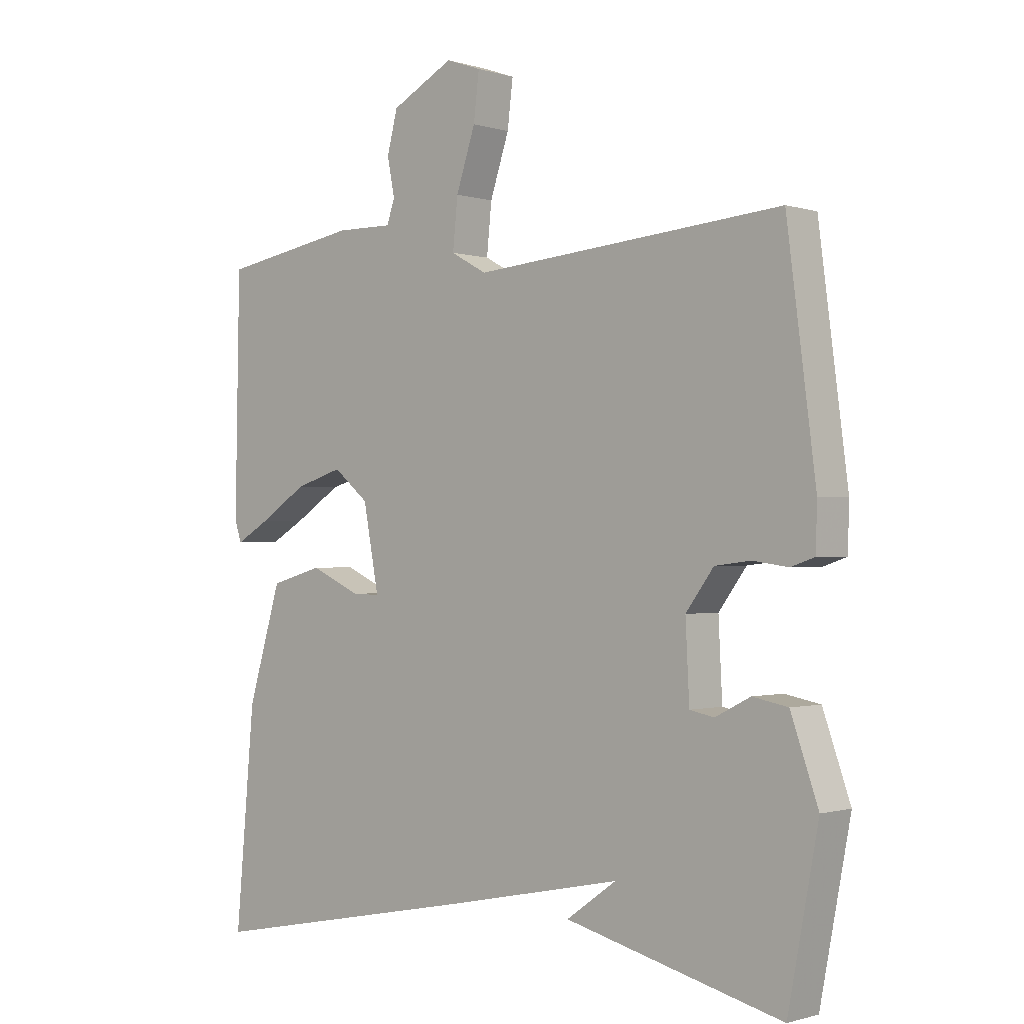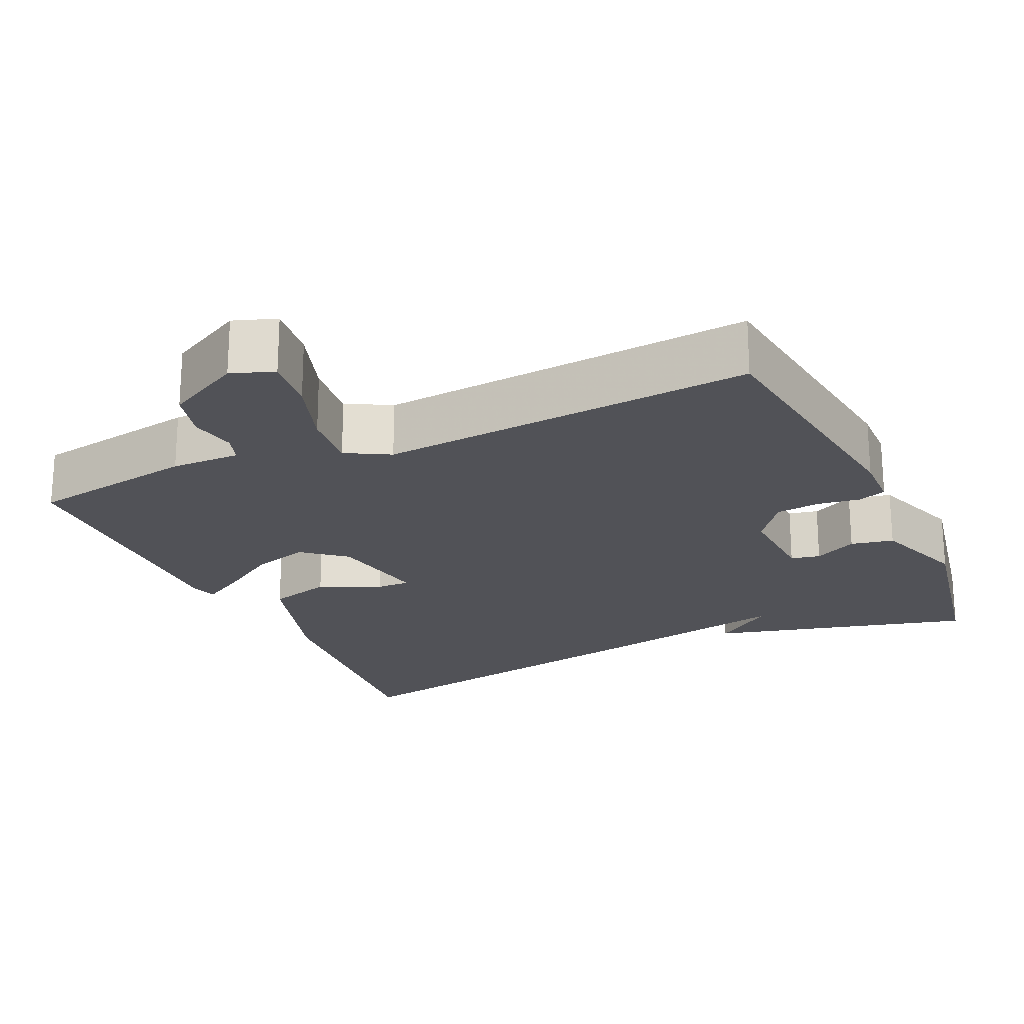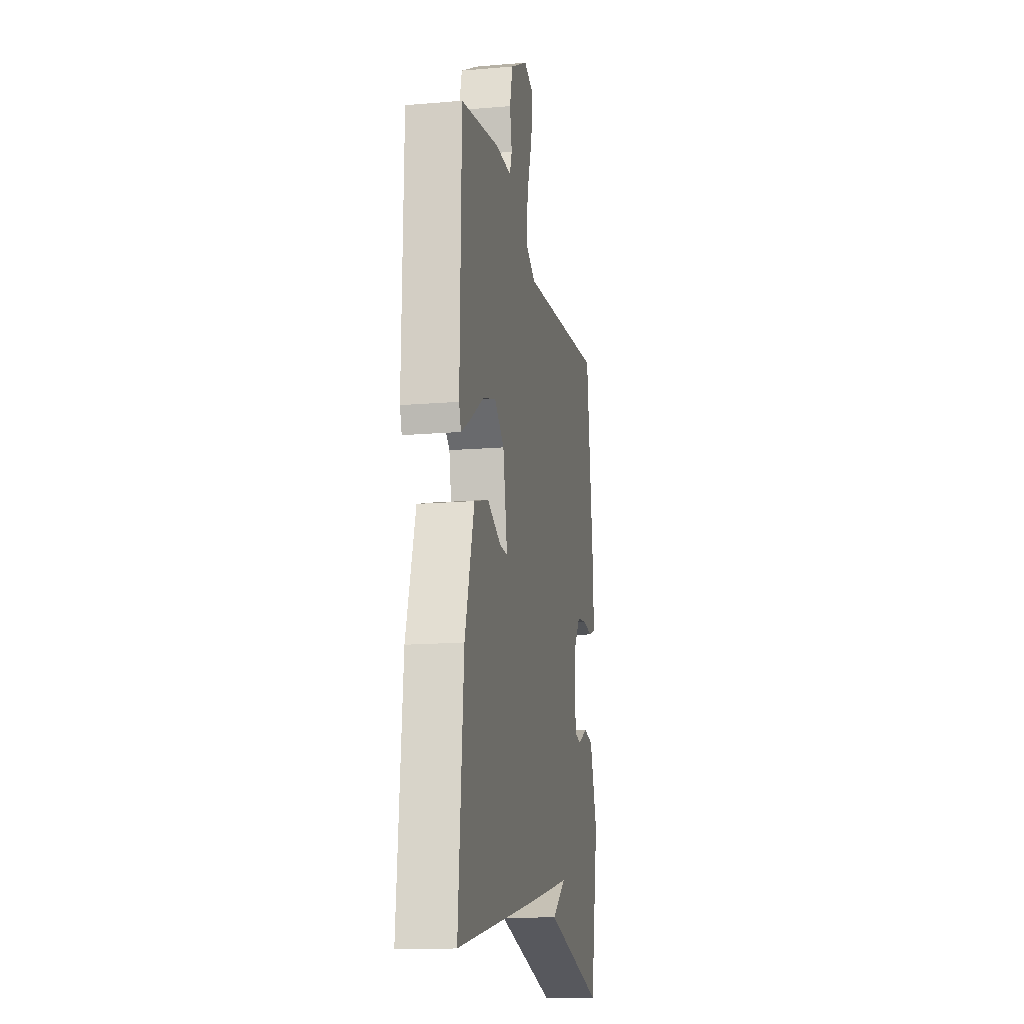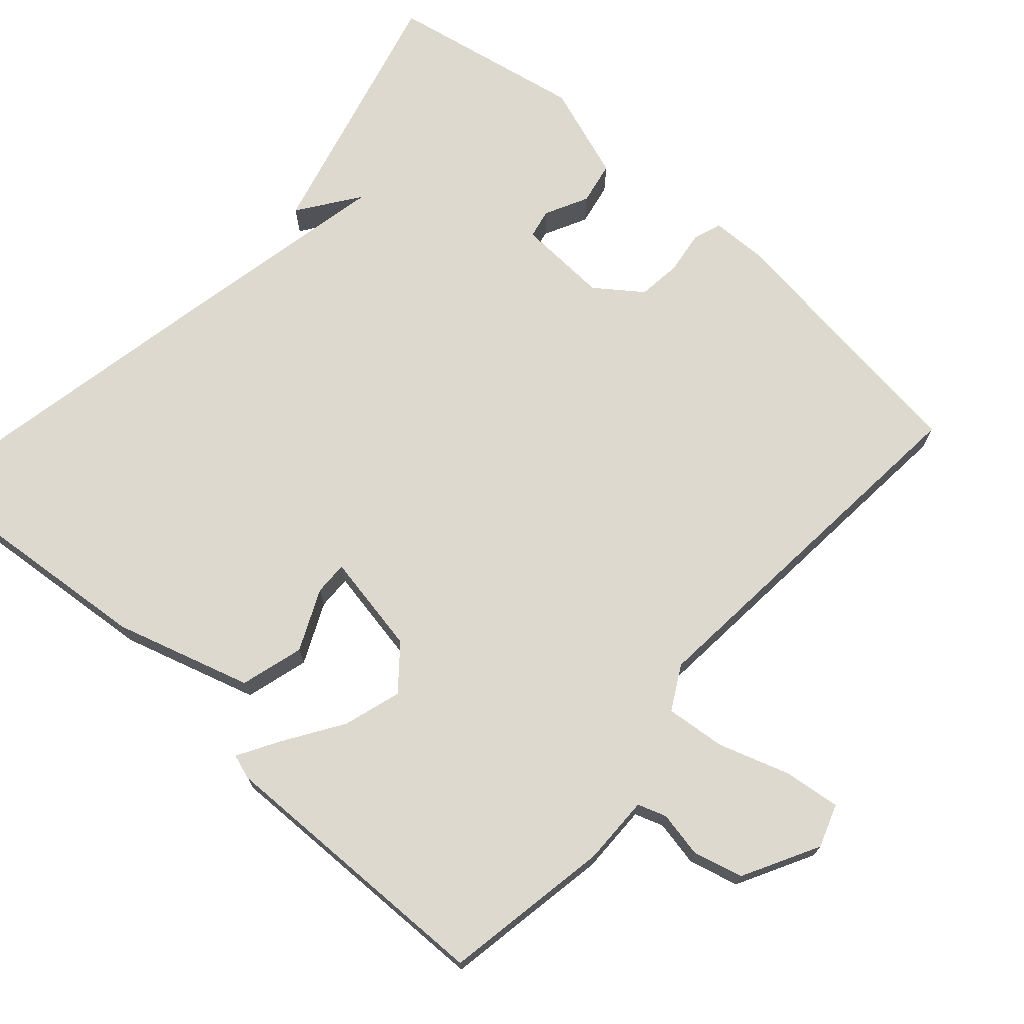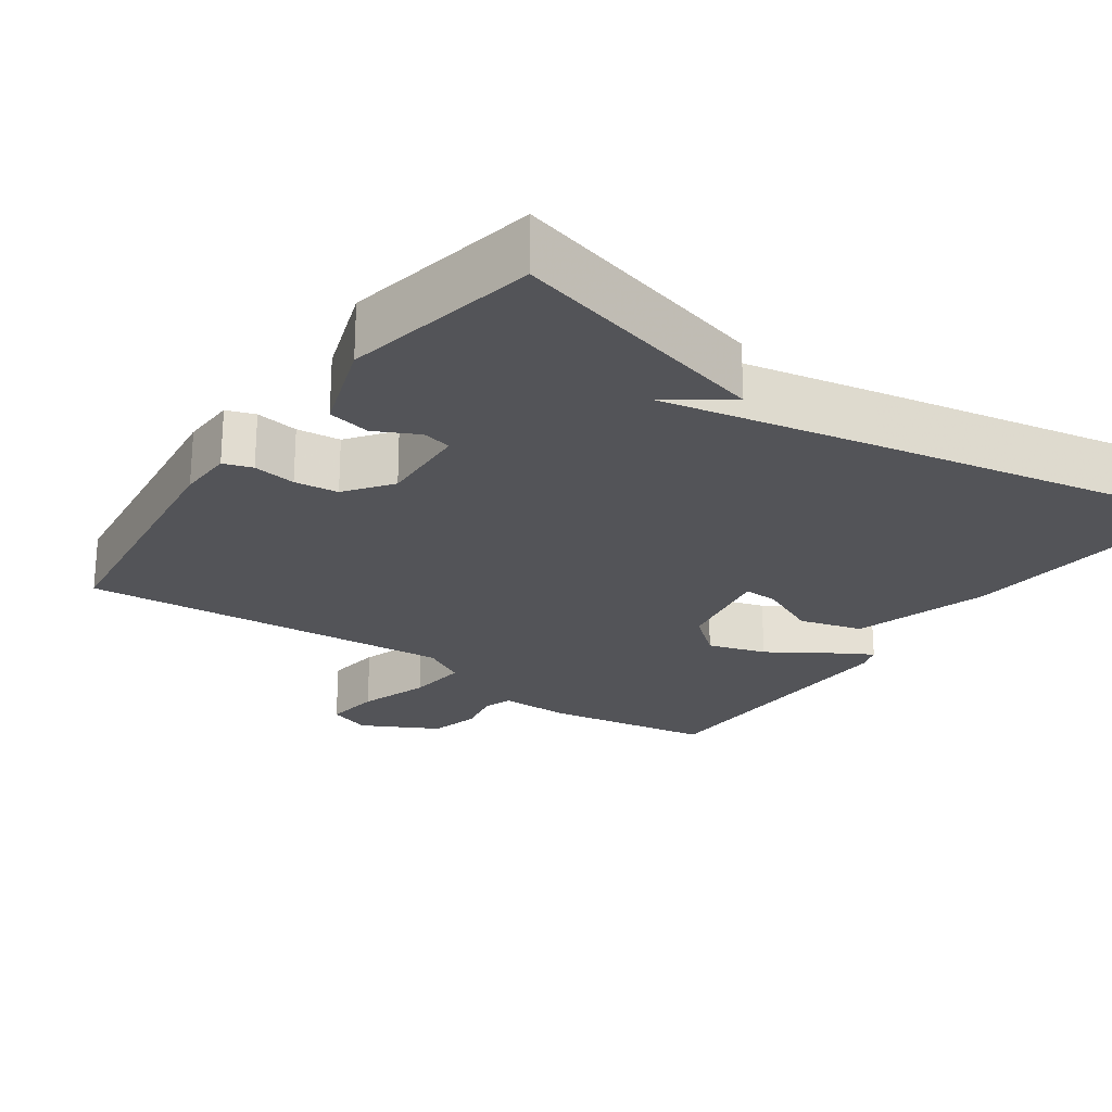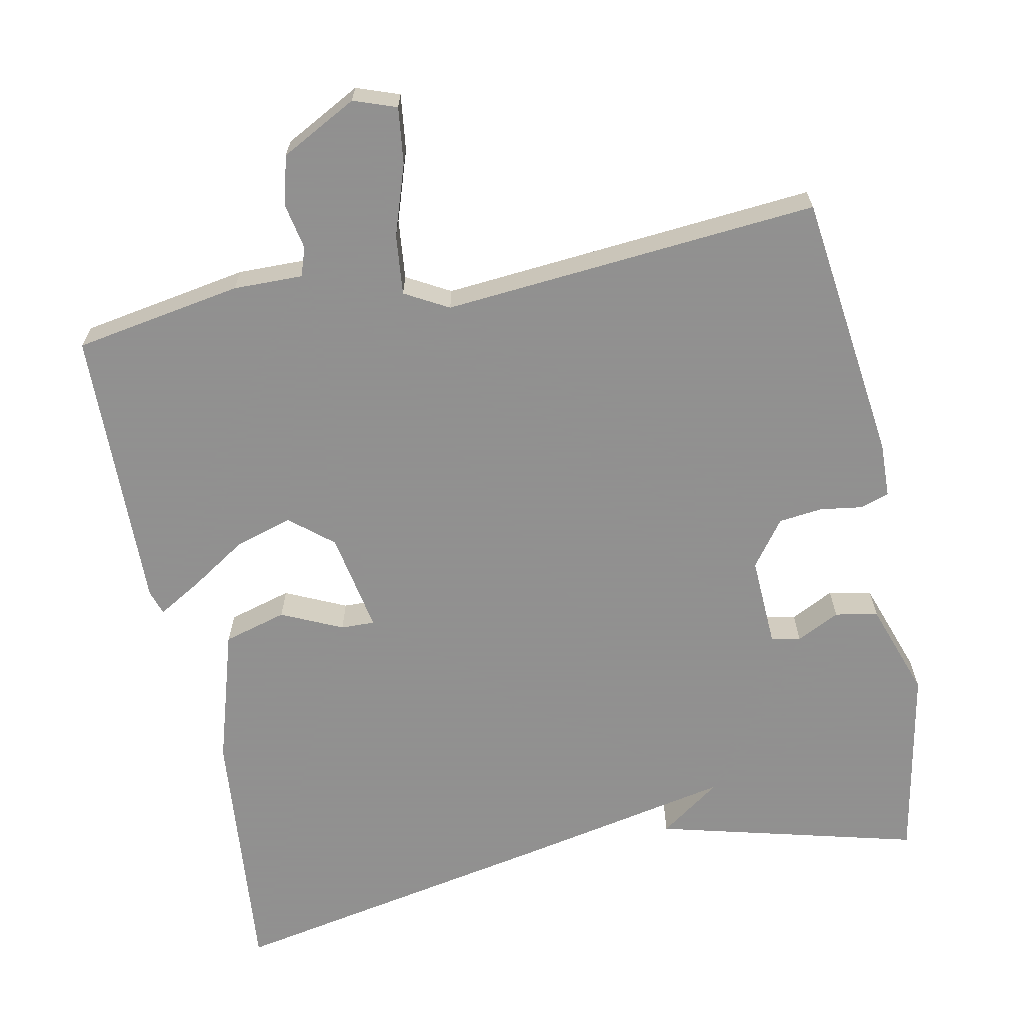
<metadata>
{"format":"obj","ext":"obj","renderer":"f3d","projection":"perspective","resolution":1024,"background":"white","views":[{"elev":-0.8,"azim":41.6,"up":"+Z"},{"elev":-21.6,"azim":24.4,"up":"+Y"},{"elev":-14.9,"azim":-79.6,"up":"+Z"},{"elev":71.7,"azim":-48.4,"up":"+Y"},{"elev":-23.5,"azim":144.6,"up":"+Y"},{"elev":-65.8,"azim":11.2,"up":"+Y"}]}
</metadata>
<code>
v -0.5 0.07 0.5
v -0.277 0.07 0.539
v -0.185 0.07 0.538
v -0.172 0.07 0.576
v -0.184 0.07 0.637
v -0.167 0.07 0.703
v -0.066 0.07 0.757
v -0.009 0.07 0.737
v -0.018 0.07 0.662
v -0.049 0.07 0.568
v -0.057 0.07 0.488
v 0.001 0.07 0.456
v 0.5 0.07 0.5
v 0.546 0.07 0.142
v 0.544 0.07 0.069
v 0.506 0.07 0.056
v 0.449 0.07 0.064
v 0.391 0.07 0.057
v 0.346 0.07 -0.004
v 0.352 0.07 -0.125
v 0.391 0.07 -0.133
v 0.448 0.07 -0.104
v 0.505 0.07 -0.115
v 0.549 0.07 -0.241
v 0.5 0.07 -0.5
v 0.15 0.07 -0.411
v 0.231 0.07 -0.353
v -0.05 0.07 -0.411
v -0.5 0.07 -0.5
v -0.469 0.07 -0.155
v -0.415 0.07 0.026
v -0.331 0.07 0.05
v -0.25 0.07 0.013
v -0.205 0.07 0.012
v -0.23 0.07 0.146
v -0.287 0.07 0.193
v -0.364 0.07 0.169
v -0.441 0.07 0.119
v -0.496 0.07 0.087
v -0.507 0.07 0.12
v -0.5 0 0.5
v -0.277 0 0.539
v -0.185 0 0.538
v -0.172 0 0.576
v -0.184 0 0.637
v -0.167 0 0.703
v -0.066 0 0.757
v -0.009 0 0.737
v -0.018 0 0.662
v -0.049 0 0.568
v -0.057 0 0.488
v 0.001 0 0.456
v 0.5 0 0.5
v 0.546 0 0.142
v 0.544 0 0.069
v 0.506 0 0.056
v 0.449 0 0.064
v 0.391 0 0.057
v 0.346 0 -0.004
v 0.352 0 -0.125
v 0.391 0 -0.133
v 0.448 0 -0.104
v 0.505 0 -0.115
v 0.549 0 -0.241
v 0.5 0 -0.5
v 0.15 0 -0.411
v 0.231 0 -0.353
v -0.05 0 -0.411
v -0.5 0 -0.5
v -0.469 0 -0.155
v -0.415 0 0.026
v -0.331 0 0.05
v -0.25 0 0.013
v -0.205 0 0.012
v -0.23 0 0.146
v -0.287 0 0.193
v -0.364 0 0.169
v -0.441 0 0.119
v -0.496 0 0.087
v -0.507 0 0.12
f 1 2 3
f 40 1 3
f 39 40 3
f 38 39 3
f 37 38 3
f 36 37 3
f 35 36 3 4
f 34 35 4
f 31 32 33
f 30 31 33
f 29 30 33
f 28 29 33
f 27 28 33
f 27 33 34
f 24 25 26 27
f 23 24 27
f 22 23 27
f 21 22 27
f 20 21 27
f 27 34 4
f 20 27 4
f 19 20 4
f 15 16 17
f 14 15 17
f 13 14 17
f 12 13 17
f 11 12 17 18
f 8 9 10
f 7 8 10
f 6 7 10
f 5 6 10
f 4 5 10
f 4 10 11
f 4 11 18 19
f 43 42 41
f 43 41 80
f 43 80 79
f 43 79 78
f 43 78 77
f 43 77 76
f 44 43 76 75
f 44 75 74
f 73 72 71
f 73 71 70
f 73 70 69
f 73 69 68
f 73 68 67
f 74 73 67
f 67 66 65 64
f 67 64 63
f 67 63 62
f 67 62 61
f 67 61 60
f 44 74 67
f 44 67 60
f 44 60 59
f 57 56 55
f 57 55 54
f 57 54 53
f 57 53 52
f 58 57 52 51
f 50 49 48
f 50 48 47
f 50 47 46
f 50 46 45
f 50 45 44
f 51 50 44
f 59 58 51 44
f 1 41 42 2
f 2 42 43 3
f 3 43 44 4
f 4 44 45 5
f 5 45 46 6
f 6 46 47 7
f 7 47 48 8
f 8 48 49 9
f 9 49 50 10
f 10 50 51 11
f 11 51 52 12
f 12 52 53 13
f 13 53 54 14
f 14 54 55 15
f 15 55 56 16
f 16 56 57 17
f 17 57 58 18
f 18 58 59 19
f 19 59 60 20
f 20 60 61 21
f 21 61 62 22
f 22 62 63 23
f 23 63 64 24
f 24 64 65 25
f 25 65 66 26
f 26 66 67 27
f 27 67 68 28
f 28 68 69 29
f 29 69 70 30
f 30 70 71 31
f 31 71 72 32
f 32 72 73 33
f 33 73 74 34
f 34 74 75 35
f 35 75 76 36
f 36 76 77 37
f 37 77 78 38
f 38 78 79 39
f 39 79 80 40
f 40 80 41 1

</code>
